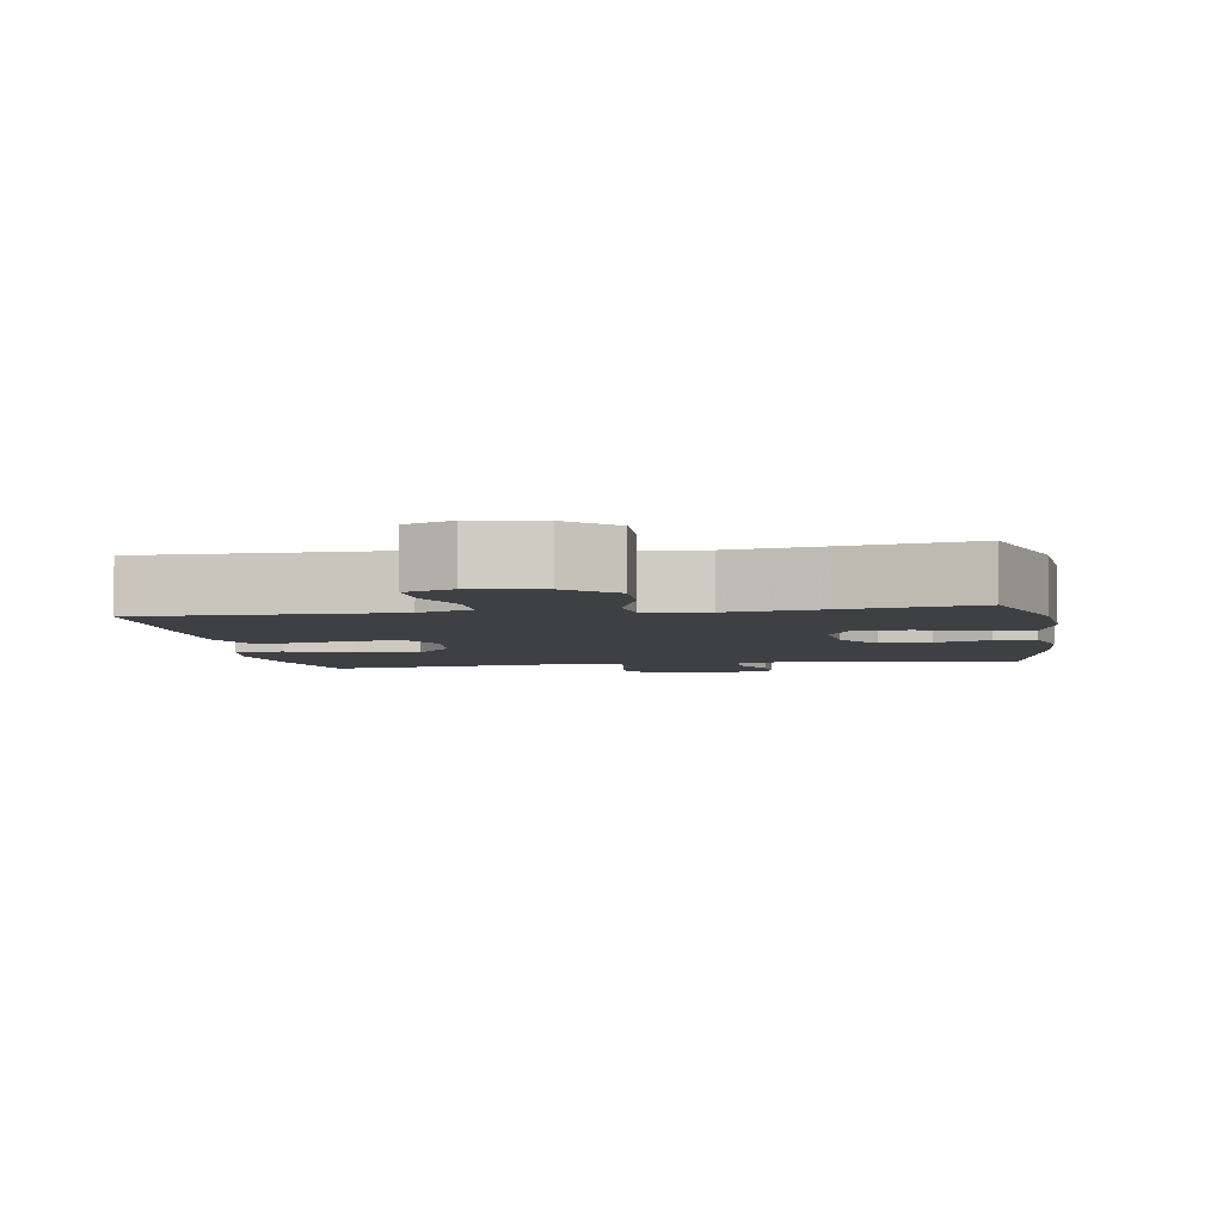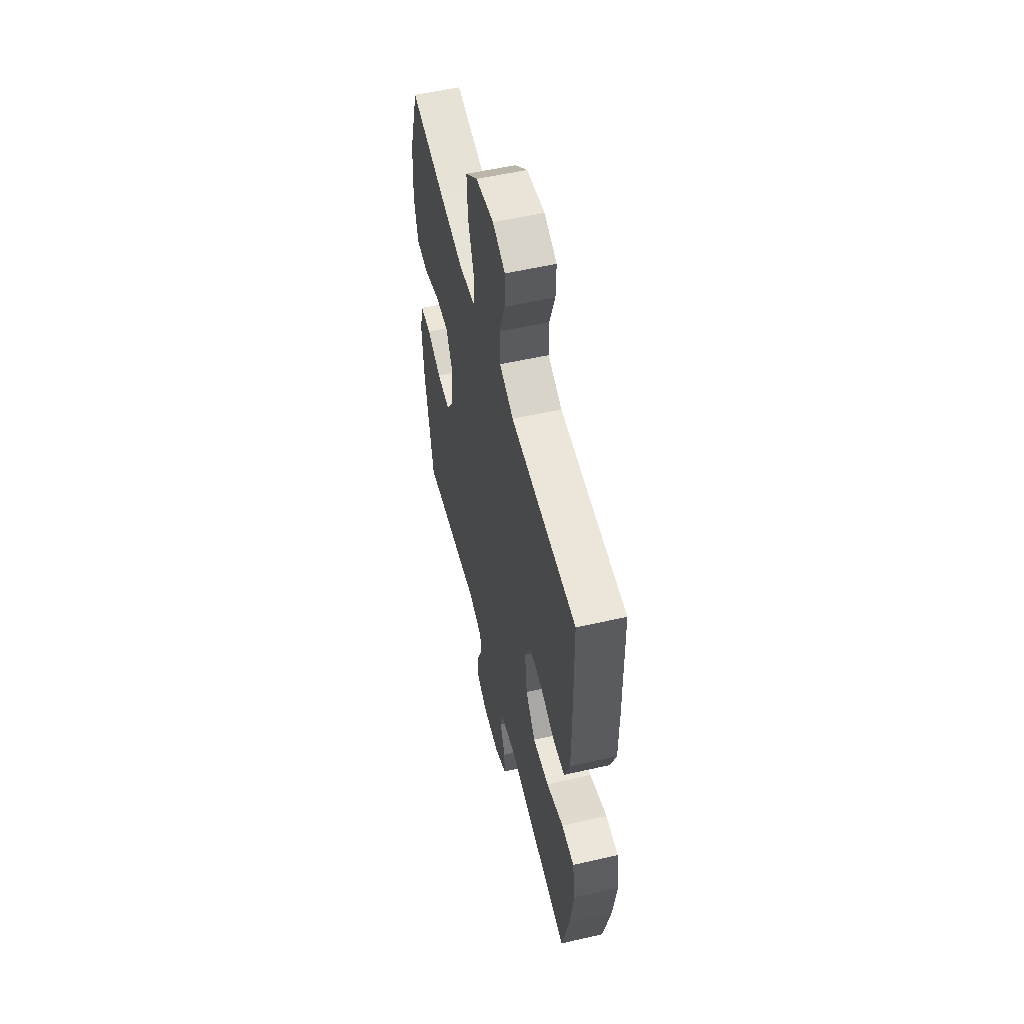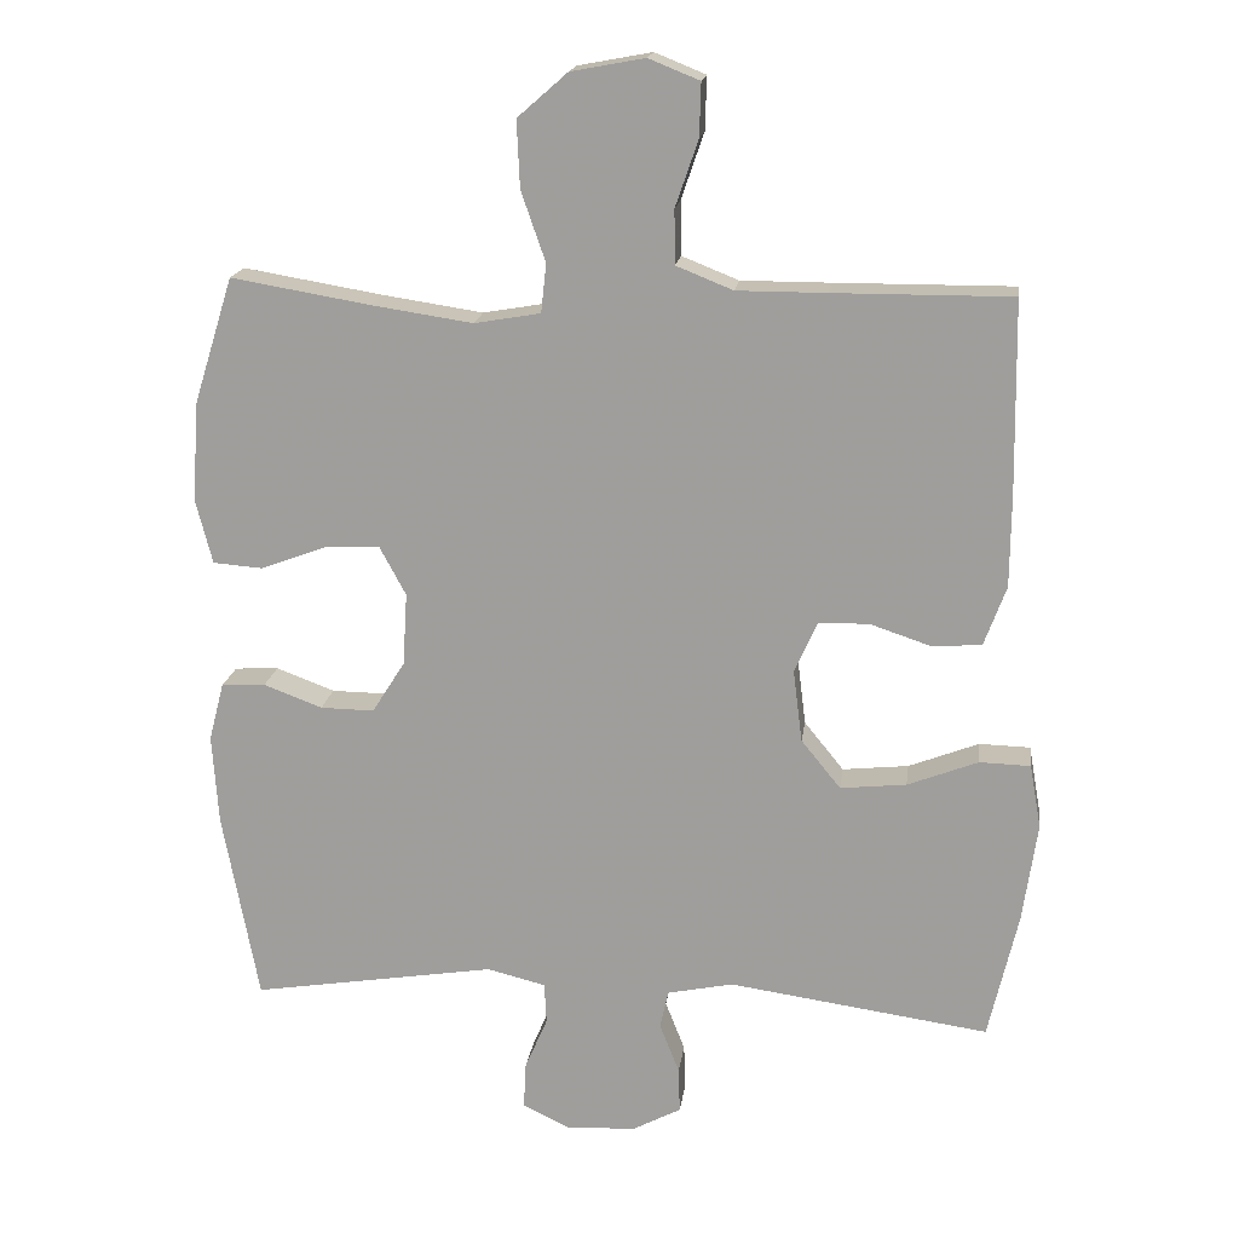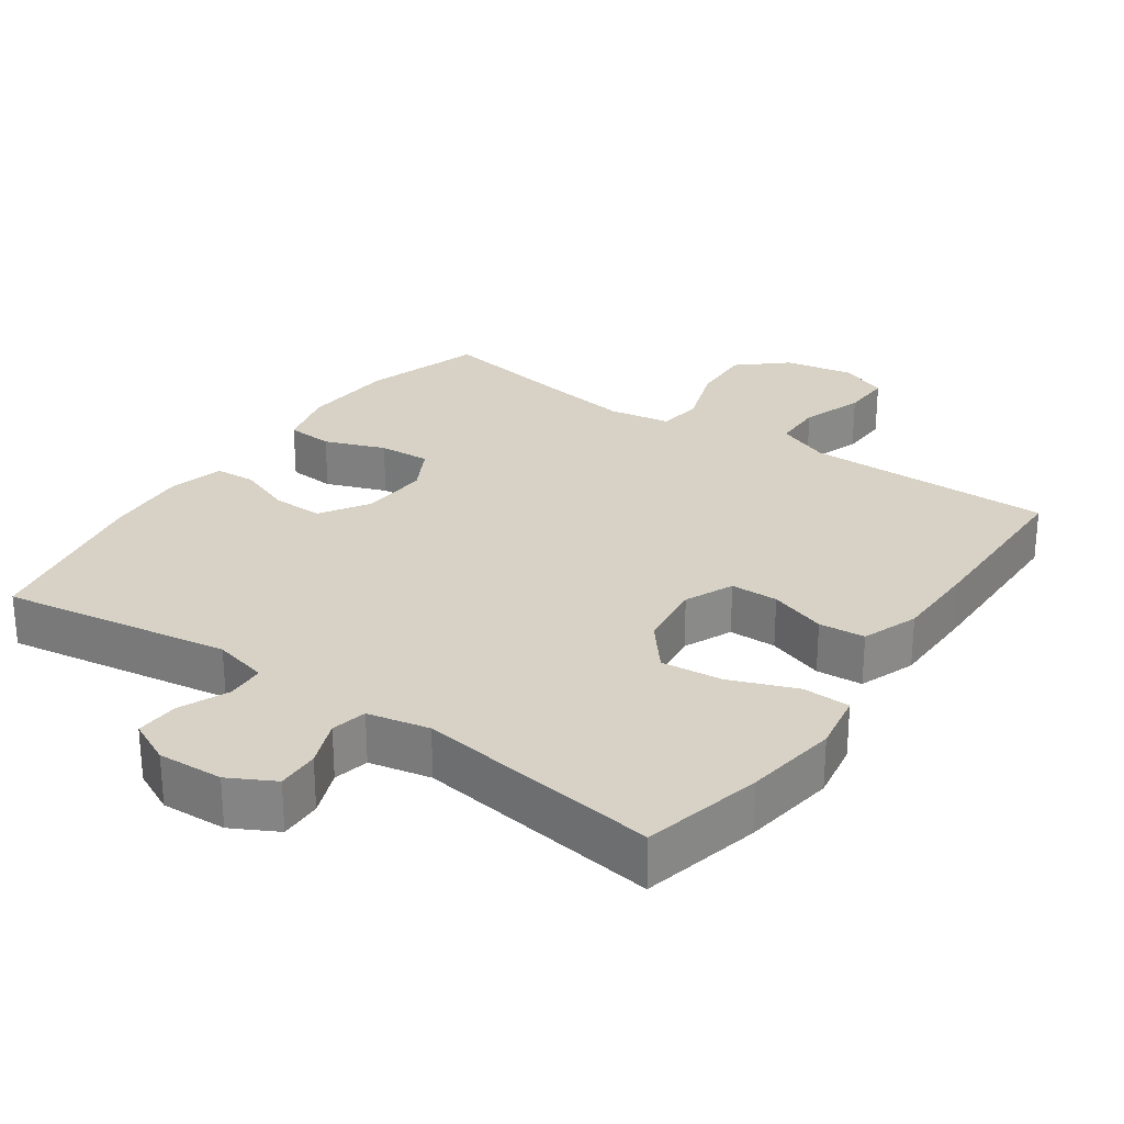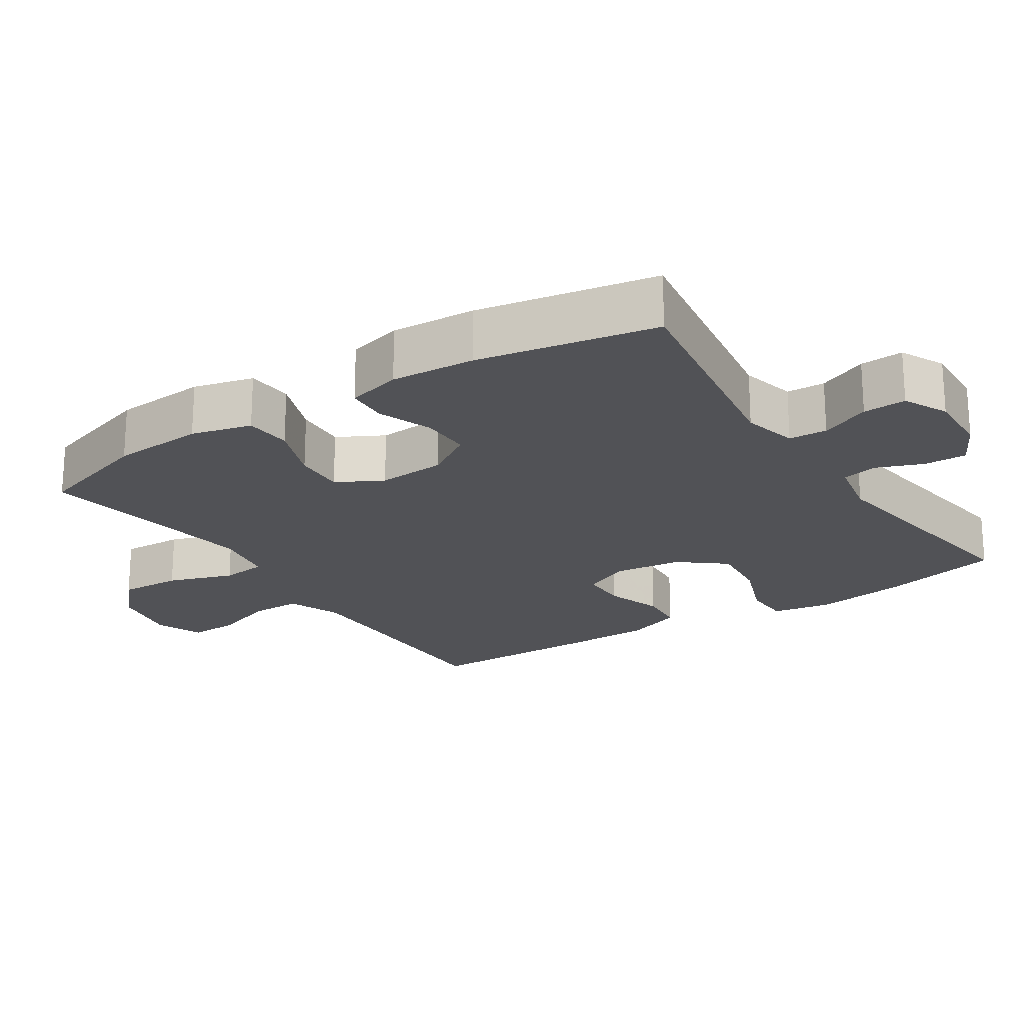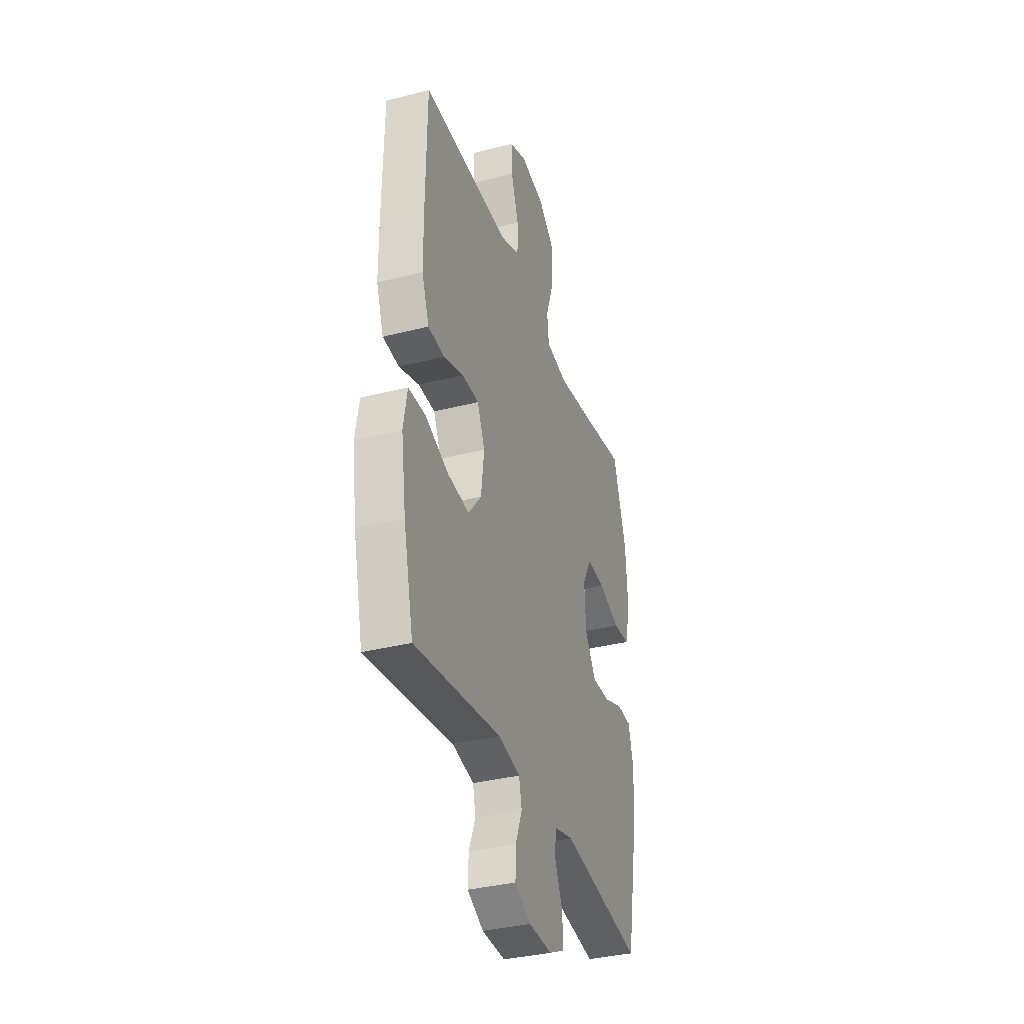
<metadata>
{"format":"obj","ext":"obj","renderer":"f3d","projection":"perspective","resolution":1024,"background":"white","views":[{"elev":-4.6,"azim":9.3,"up":"+Y"},{"elev":55.2,"azim":-103.5,"up":"+Z"},{"elev":17.6,"azim":-172.5,"up":"+Z"},{"elev":27.4,"azim":-145.1,"up":"+Y"},{"elev":-21.2,"azim":123.3,"up":"+Y"},{"elev":-35.4,"azim":-71.3,"up":"+Z"}]}
</metadata>
<code>
v 0.5 0.07 -0.5
v 0.178 0.07 -0.449
v 0.101 0.07 -0.468
v 0.098 0.07 -0.522
v 0.128 0.07 -0.592
v 0.131 0.07 -0.653
v 0.069 0.07 -0.683
v -0.023 0.07 -0.679
v -0.087 0.07 -0.645
v -0.085 0.07 -0.585
v -0.059 0.07 -0.519
v -0.07 0.07 -0.469
v -0.157 0.07 -0.451
v -0.5 0.07 -0.5
v -0.539 0.07 -0.332
v -0.558 0.07 -0.2
v -0.543 0.07 -0.116
v -0.476 0.07 -0.114
v -0.383 0.07 -0.15
v -0.296 0.07 -0.159
v -0.244 0.07 -0.095
v -0.232 0.07 0
v -0.262 0.07 0.068
v -0.329 0.07 0.069
v -0.409 0.07 0.042
v -0.474 0.07 0.047
v -0.503 0.07 0.126
v -0.504 0.07 0.247
v -0.5 0.07 0.5
v -0.265 0.07 0.499
v -0.148 0.07 0.499
v -0.073 0.07 0.529
v -0.072 0.07 0.6
v -0.102 0.07 0.687
v -0.104 0.07 0.757
v -0.037 0.07 0.784
v 0.06 0.07 0.766
v 0.126 0.07 0.708
v 0.122 0.07 0.62
v 0.09 0.07 0.528
v 0.097 0.07 0.464
v 0.184 0.07 0.449
v 0.317 0.07 0.469
v 0.5 0.07 0.5
v 0.552 0.07 0.334
v 0.561 0.07 0.203
v 0.539 0.07 0.118
v 0.473 0.07 0.113
v 0.388 0.07 0.145
v 0.315 0.07 0.149
v 0.28 0.07 0.084
v 0.286 0.07 -0.012
v 0.329 0.07 -0.08
v 0.4 0.07 -0.079
v 0.477 0.07 -0.05
v 0.535 0.07 -0.053
v 0.555 0.07 -0.13
v 0.547 0.07 -0.249
v 0.5 0 -0.5
v 0.178 0 -0.449
v 0.101 0 -0.468
v 0.098 0 -0.522
v 0.128 0 -0.592
v 0.131 0 -0.653
v 0.069 0 -0.683
v -0.023 0 -0.679
v -0.087 0 -0.645
v -0.085 0 -0.585
v -0.059 0 -0.519
v -0.07 0 -0.469
v -0.157 0 -0.451
v -0.5 0 -0.5
v -0.539 0 -0.332
v -0.558 0 -0.2
v -0.543 0 -0.116
v -0.476 0 -0.114
v -0.383 0 -0.15
v -0.296 0 -0.159
v -0.244 0 -0.095
v -0.232 0 0
v -0.262 0 0.068
v -0.329 0 0.069
v -0.409 0 0.042
v -0.474 0 0.047
v -0.503 0 0.126
v -0.504 0 0.247
v -0.5 0 0.5
v -0.265 0 0.499
v -0.148 0 0.499
v -0.073 0 0.529
v -0.072 0 0.6
v -0.102 0 0.687
v -0.104 0 0.757
v -0.037 0 0.784
v 0.06 0 0.766
v 0.126 0 0.708
v 0.122 0 0.62
v 0.09 0 0.528
v 0.097 0 0.464
v 0.184 0 0.449
v 0.317 0 0.469
v 0.5 0 0.5
v 0.552 0 0.334
v 0.561 0 0.203
v 0.539 0 0.118
v 0.473 0 0.113
v 0.388 0 0.145
v 0.315 0 0.149
v 0.28 0 0.084
v 0.286 0 -0.012
v 0.329 0 -0.08
v 0.4 0 -0.079
v 0.477 0 -0.05
v 0.535 0 -0.053
v 0.555 0 -0.13
v 0.547 0 -0.249
f 57 58 1 2
f 54 55 56 57
f 53 54 57 2
f 52 53 2 3
f 51 52 3
f 46 47 48 49
f 46 49 50
f 43 44 45 46
f 42 43 46 50
f 41 42 50 51
f 37 38 39 40
f 37 40 41
f 36 37 41
f 33 34 35 36
f 32 33 36 41
f 31 32 41 51
f 27 28 29 30
f 24 25 26 27
f 23 24 27 30
f 22 23 30 31
f 16 17 18 19
f 16 19 20
f 13 14 15 16
f 12 13 16 20
f 8 9 10 11
f 8 11 12
f 7 8 12
f 4 5 6 7
f 3 4 7 12
f 21 22 31 51
f 20 21 51
f 3 12 20 51
f 60 59 116 115
f 115 114 113 112
f 60 115 112 111
f 61 60 111 110
f 61 110 109
f 107 106 105 104
f 108 107 104
f 104 103 102 101
f 108 104 101 100
f 109 108 100 99
f 98 97 96 95
f 99 98 95
f 99 95 94
f 94 93 92 91
f 99 94 91 90
f 109 99 90 89
f 88 87 86 85
f 85 84 83 82
f 88 85 82 81
f 89 88 81 80
f 77 76 75 74
f 78 77 74
f 74 73 72 71
f 78 74 71 70
f 69 68 67 66
f 70 69 66
f 70 66 65
f 65 64 63 62
f 70 65 62 61
f 109 89 80 79
f 109 79 78
f 109 78 70 61
f 1 59 60 2
f 2 60 61 3
f 3 61 62 4
f 4 62 63 5
f 5 63 64 6
f 6 64 65 7
f 7 65 66 8
f 8 66 67 9
f 9 67 68 10
f 10 68 69 11
f 11 69 70 12
f 12 70 71 13
f 13 71 72 14
f 14 72 73 15
f 15 73 74 16
f 16 74 75 17
f 17 75 76 18
f 18 76 77 19
f 19 77 78 20
f 20 78 79 21
f 21 79 80 22
f 22 80 81 23
f 23 81 82 24
f 24 82 83 25
f 25 83 84 26
f 26 84 85 27
f 27 85 86 28
f 28 86 87 29
f 29 87 88 30
f 30 88 89 31
f 31 89 90 32
f 32 90 91 33
f 33 91 92 34
f 34 92 93 35
f 35 93 94 36
f 36 94 95 37
f 37 95 96 38
f 38 96 97 39
f 39 97 98 40
f 40 98 99 41
f 41 99 100 42
f 42 100 101 43
f 43 101 102 44
f 44 102 103 45
f 45 103 104 46
f 46 104 105 47
f 47 105 106 48
f 48 106 107 49
f 49 107 108 50
f 50 108 109 51
f 51 109 110 52
f 52 110 111 53
f 53 111 112 54
f 54 112 113 55
f 55 113 114 56
f 56 114 115 57
f 57 115 116 58
f 58 116 59 1

</code>
